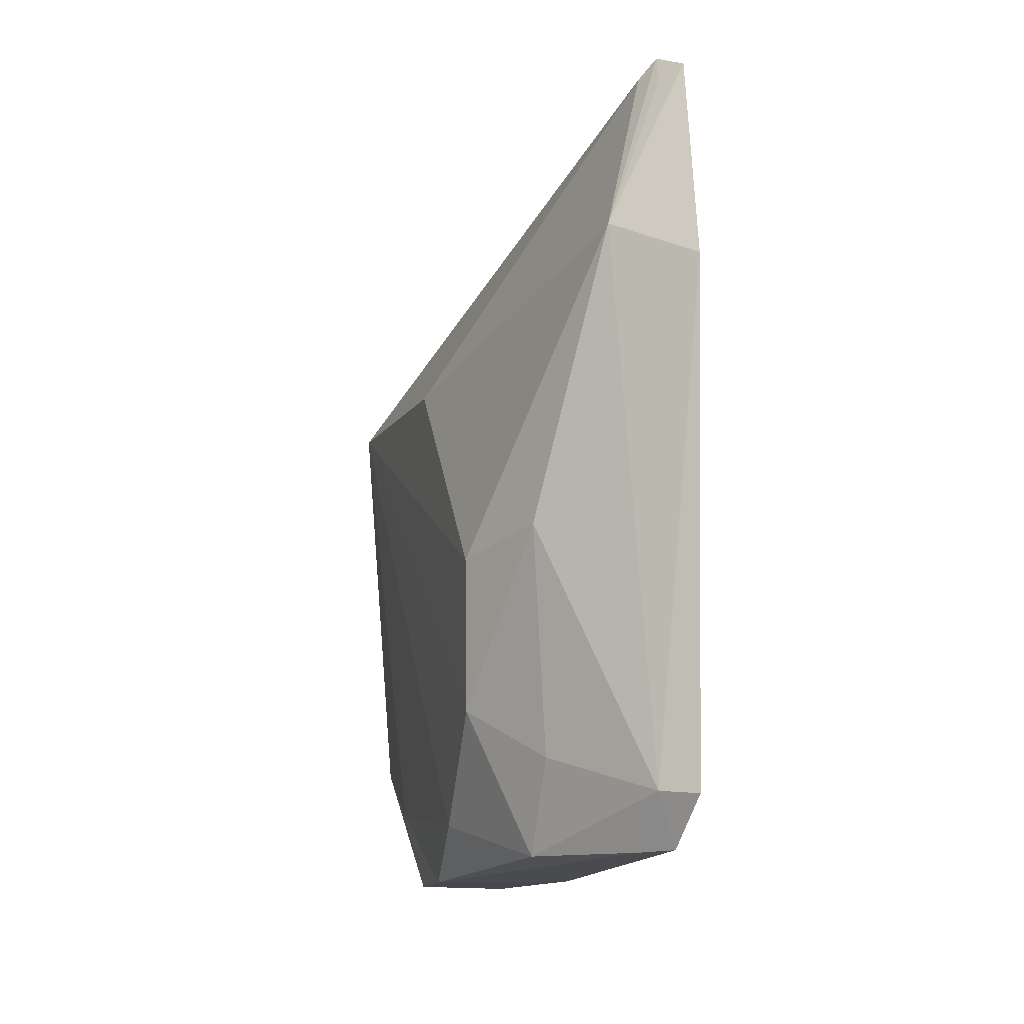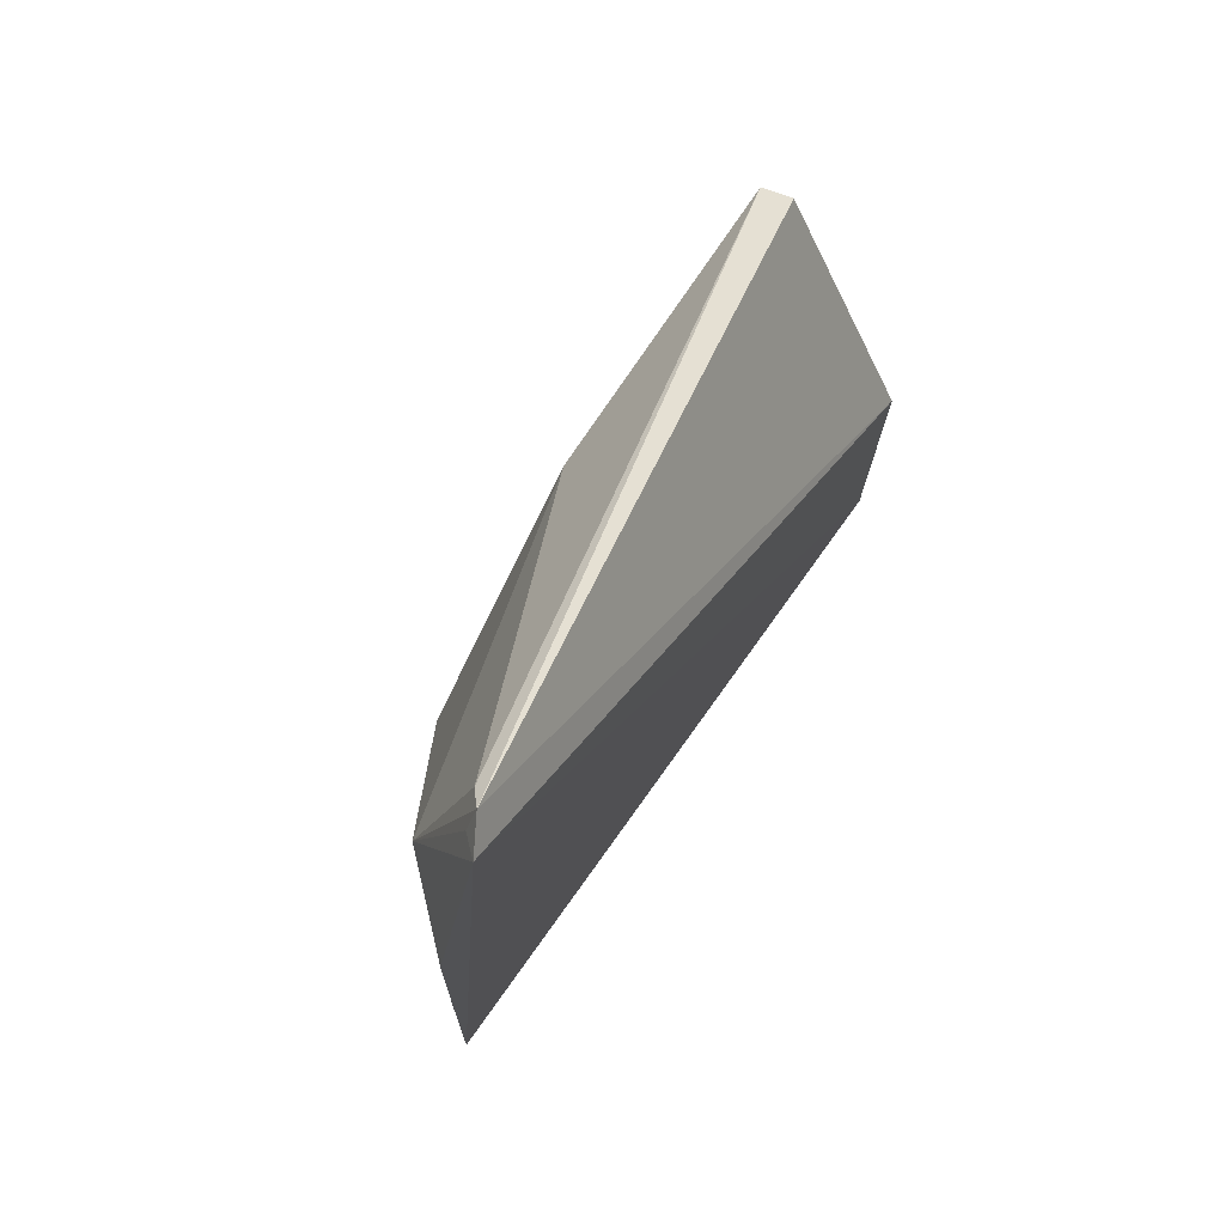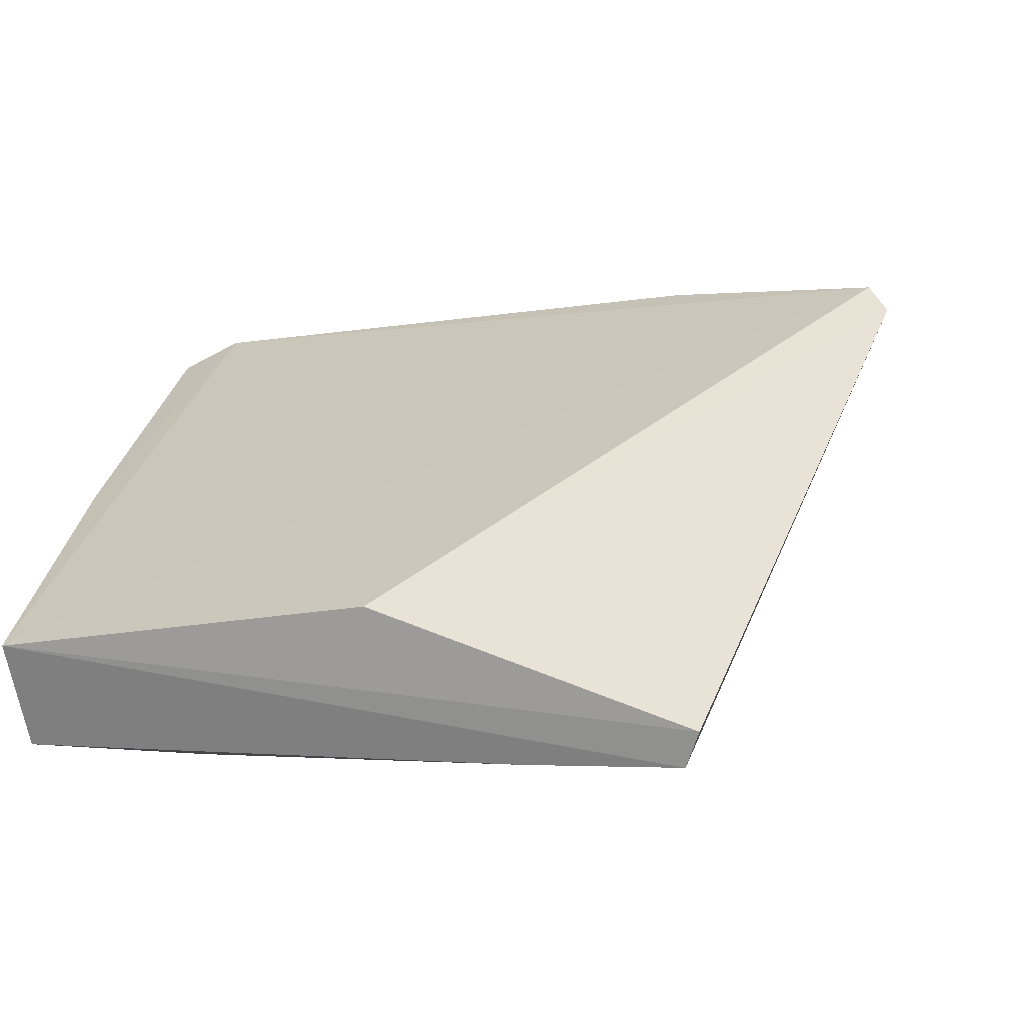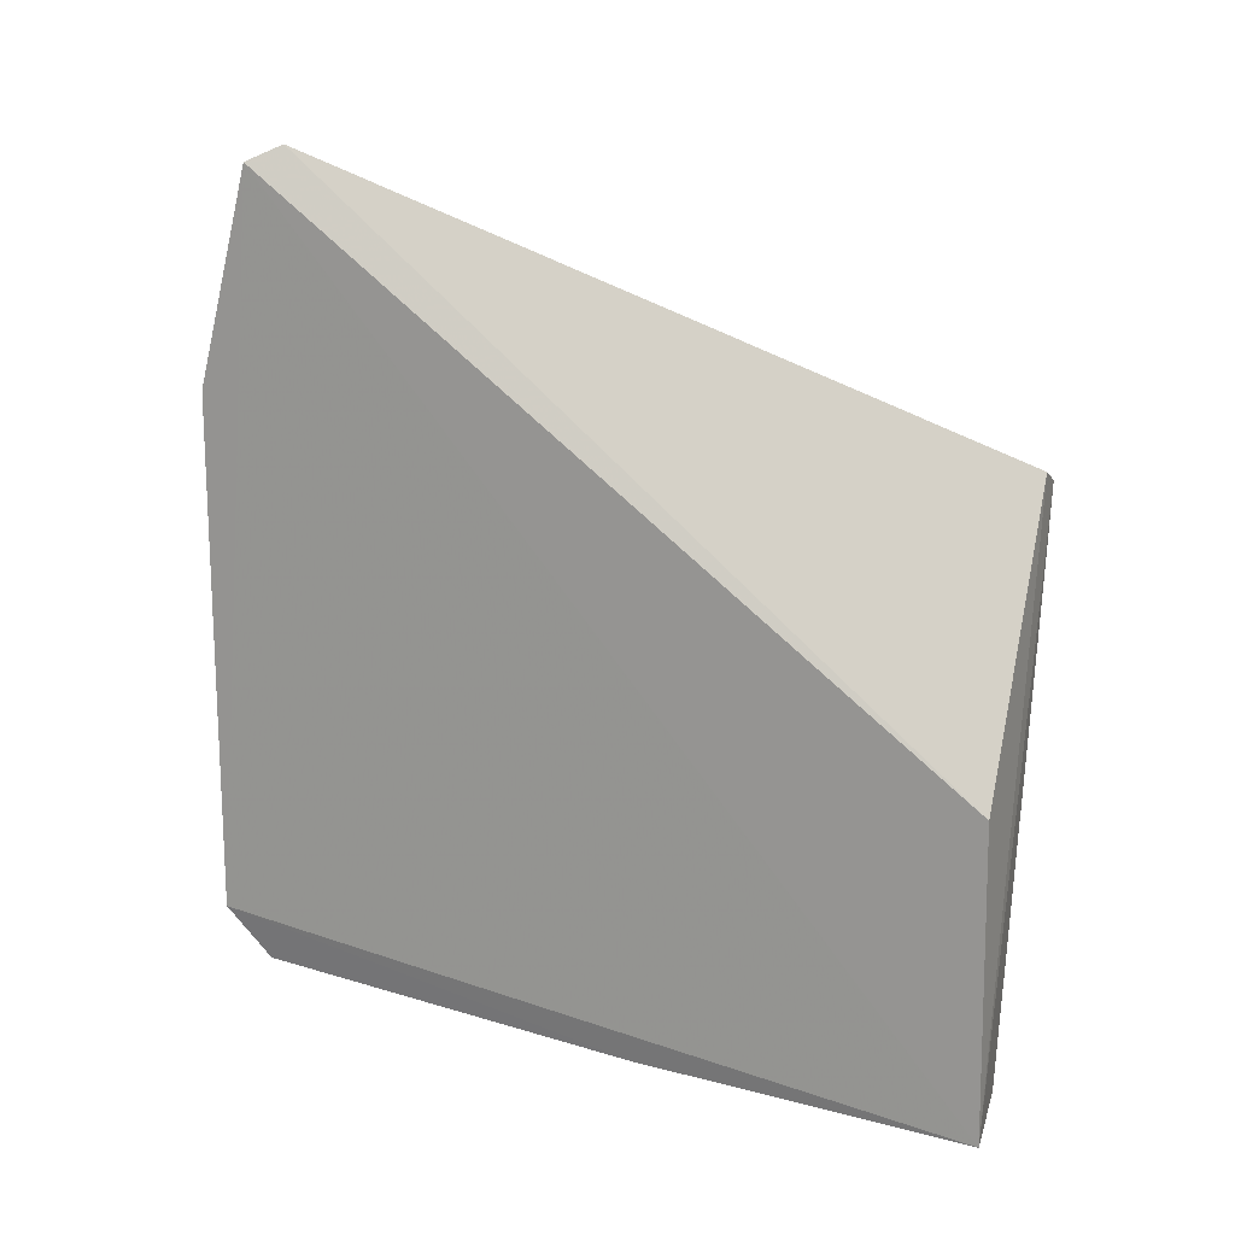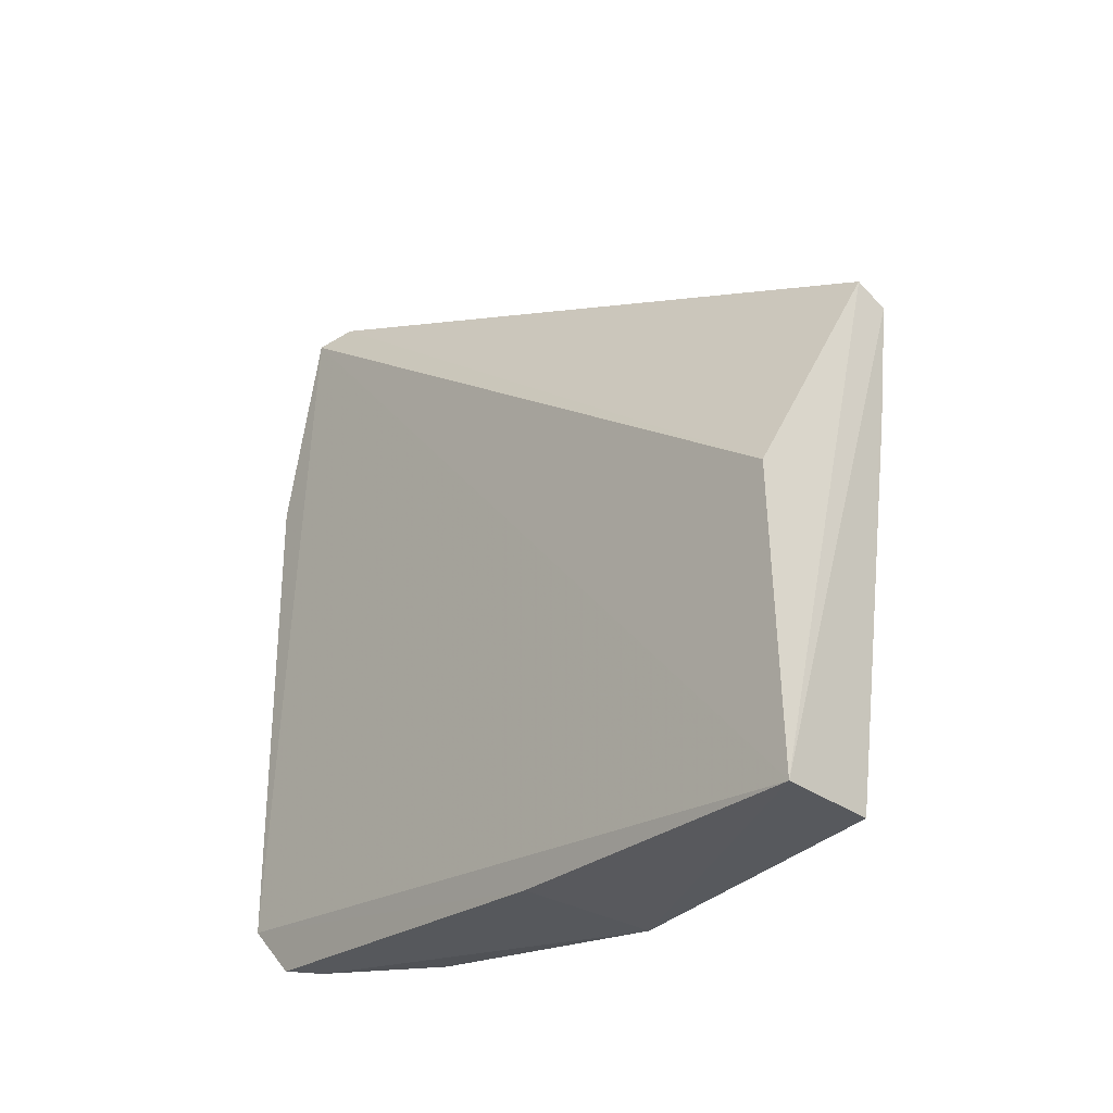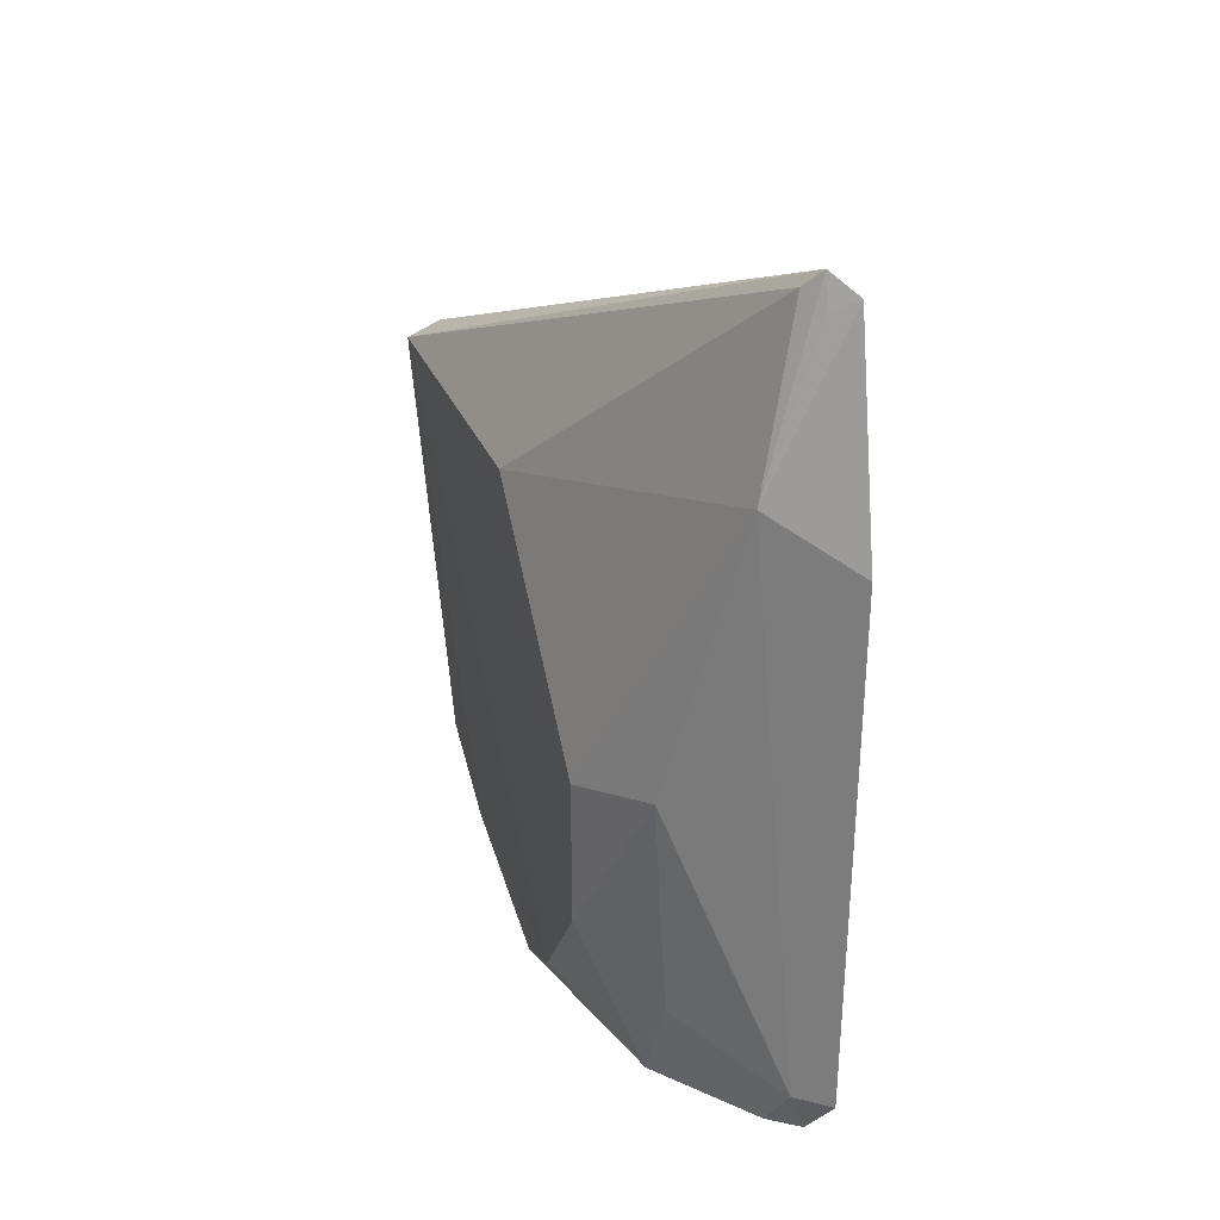
<metadata>
{"format":"obj","ext":"obj","renderer":"f3d","projection":"perspective","resolution":1024,"background":"white","views":[{"elev":-8.4,"azim":167.2,"up":"+Z"},{"elev":72.8,"azim":-144.1,"up":"+Z"},{"elev":-68.3,"azim":-84.3,"up":"+Y"},{"elev":15.7,"azim":-66.8,"up":"+Z"},{"elev":-32.7,"azim":-39.1,"up":"+Z"},{"elev":28.2,"azim":163.3,"up":"+Z"}]}
</metadata>
<code>
v 0.03307 0.1104 0.0582
v 0.04582 0.06594 0.03896
v 0.0446 0.1023 0.02435
v 0.03343 0.1139 0.004945
v 0.03402 0.06578 0.0007585
v 0.03702 0.1121 0.04585
v 0.03371 0.06594 0.02154
v 0.04443 0.07789 0.006952
v 0.03489 0.1151 0.008622
v 0.04491 0.08777 0.0385
v 0.04348 0.06583 0.03994
v 0.03181 0.1125 0.05718
v 0.04433 0.09535 0.006289
v 0.0409 0.06676 0.001026
v 0.04132 0.1085 0.02615
v 0.03407 0.1094 0.05696
v 0.03265 0.1167 0.008462
v 0.03322 0.1113 0.05626
v 0.0444 0.1018 0.01407
v 0.04065 0.1051 0.004387
v 0.04437 0.07035 0.01013
v 0.04367 0.08803 0.002149
v 0.03386 0.08815 0.002158
v 0.03212 0.1164 0.04302
v 0.04036 0.108 0.01082
v 0.03541 0.1122 0.004761
v 0.0448 0.06618 0.02948
f 10 2 3
f 10 3 6
f 11 7 5
f 11 5 2
f 11 2 1
f 11 1 7
f 12 7 1
f 12 5 7
f 13 2 8
f 14 2 5
f 15 9 6
f 15 6 3
f 16 10 6
f 16 6 1
f 16 1 2
f 16 2 10
f 17 5 12
f 17 9 4
f 18 12 1
f 18 1 6
f 18 6 12
f 19 3 2
f 19 2 13
f 19 15 3
f 20 19 13
f 21 14 8
f 21 8 2
f 22 13 8
f 22 8 14
f 22 20 13
f 22 14 5
f 23 17 4
f 23 5 17
f 23 22 5
f 24 17 12
f 24 12 6
f 24 6 9
f 24 9 17
f 25 9 15
f 25 15 19
f 25 20 9
f 25 19 20
f 26 4 9
f 26 9 20
f 26 20 22
f 26 23 4
f 26 22 23
f 27 21 2
f 27 2 14
f 27 14 21

</code>
